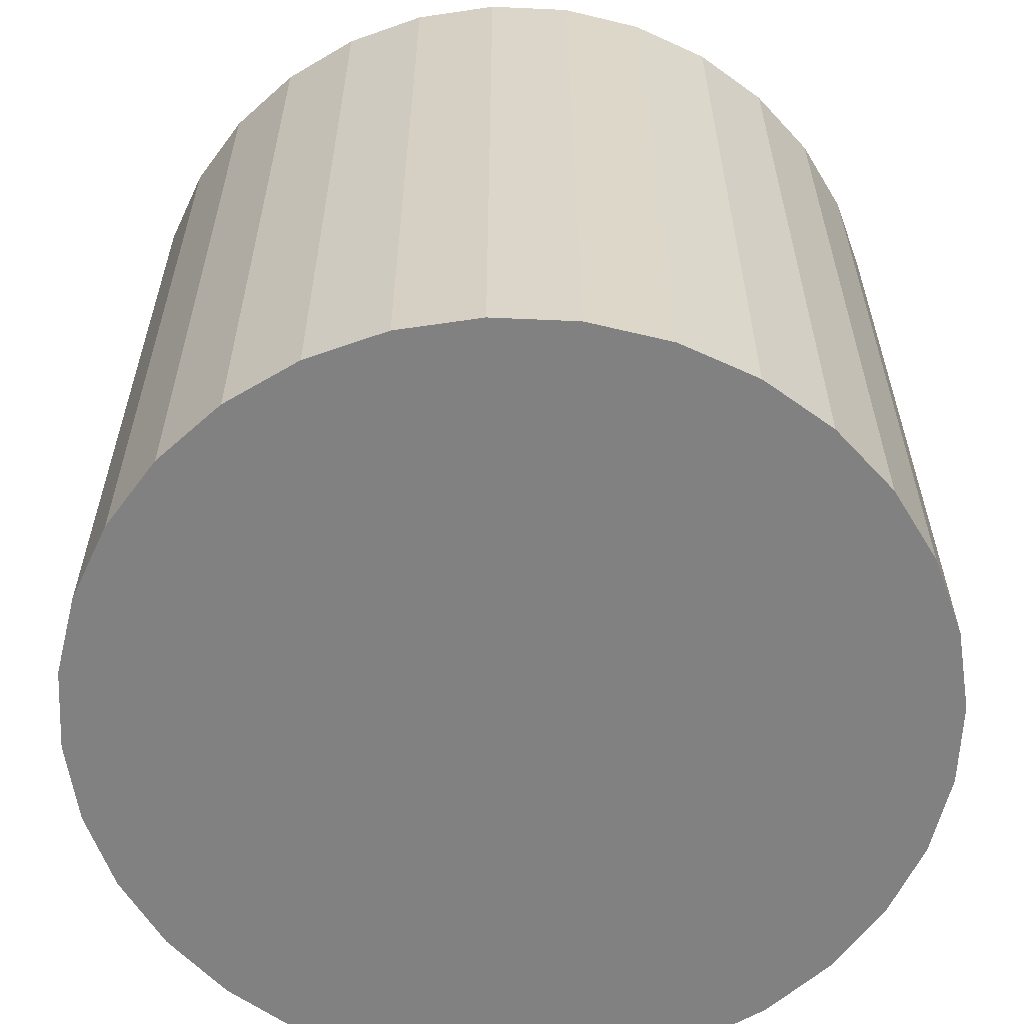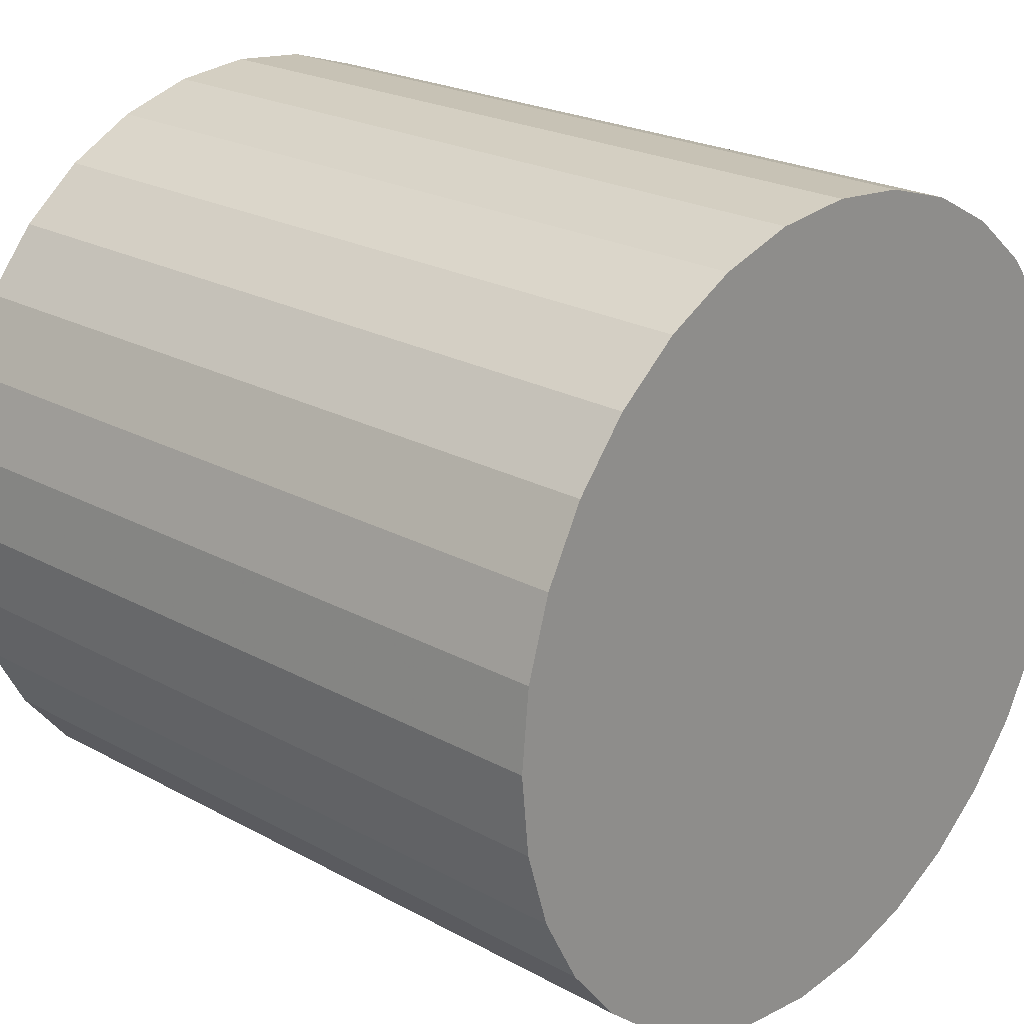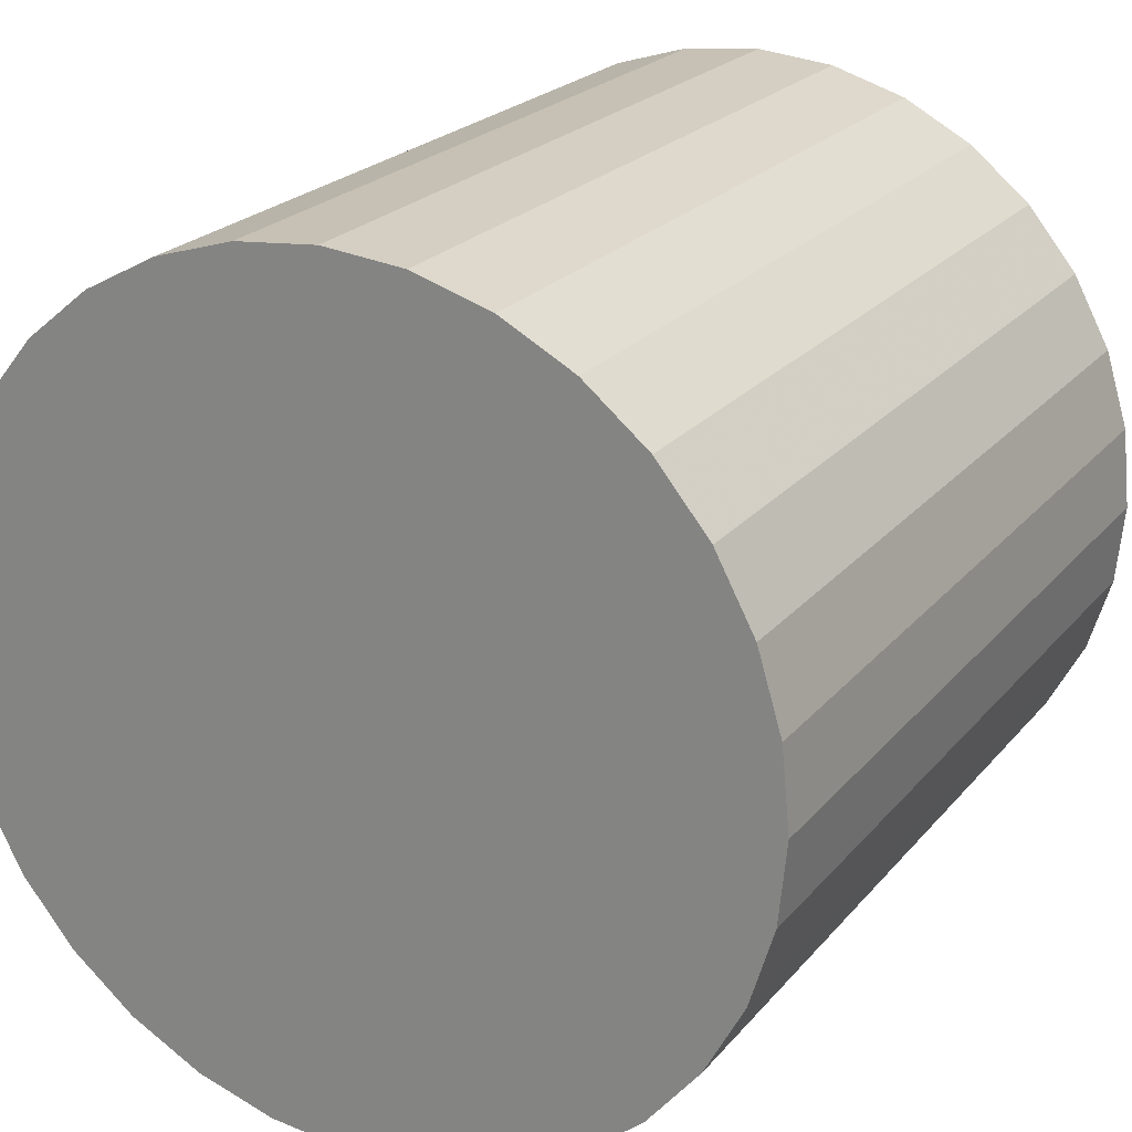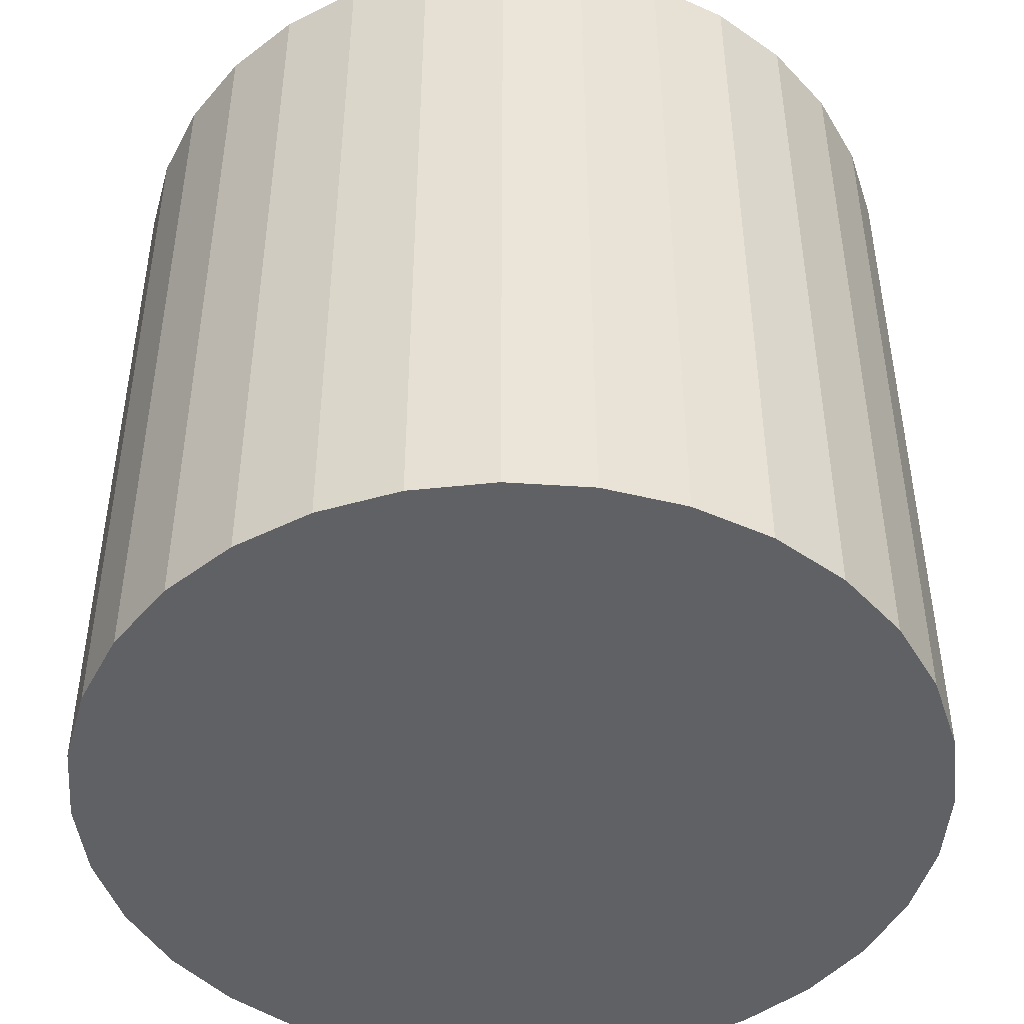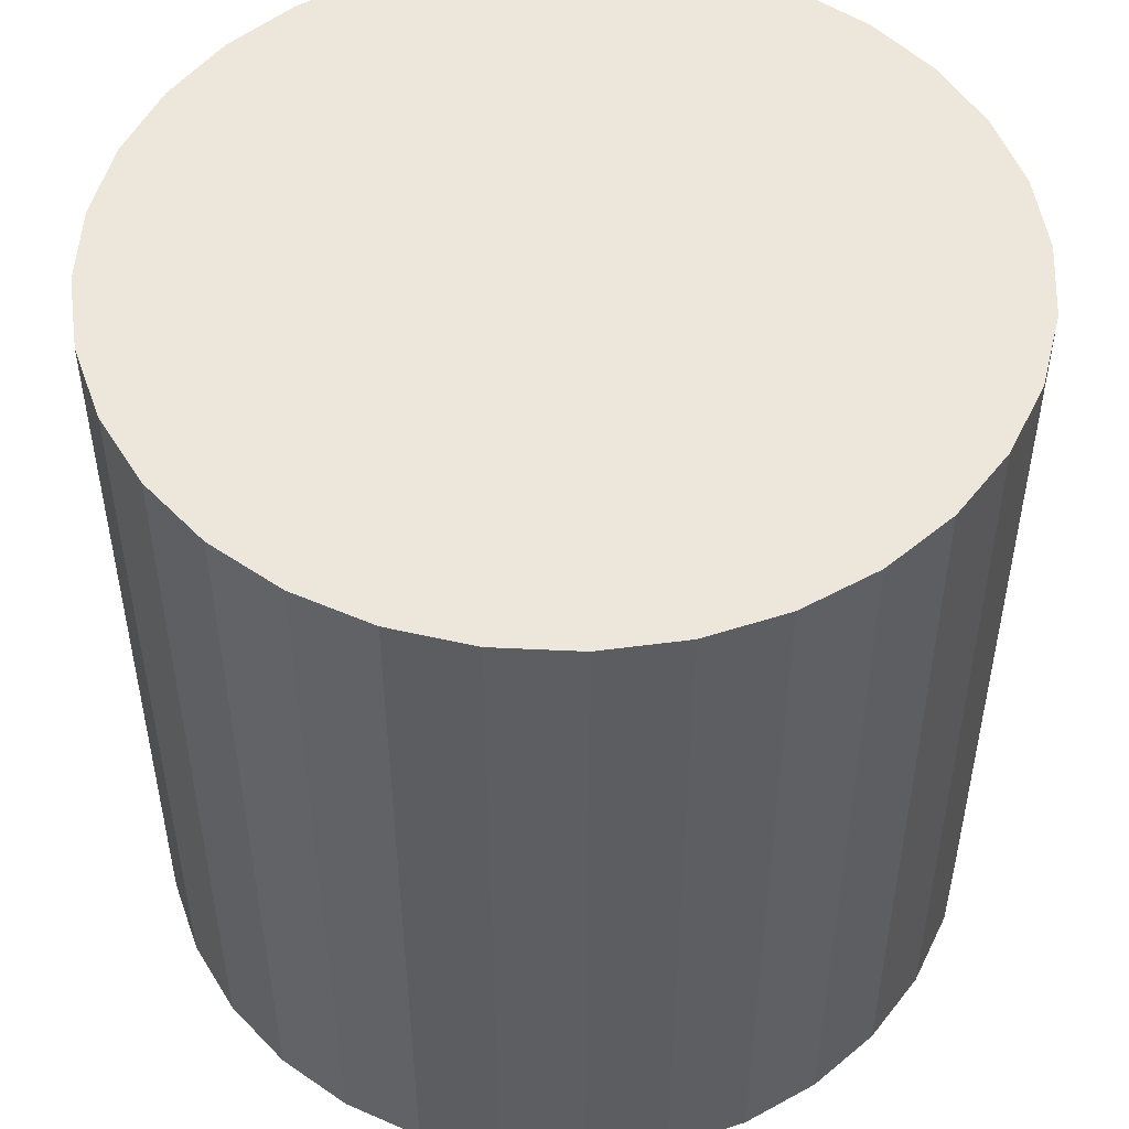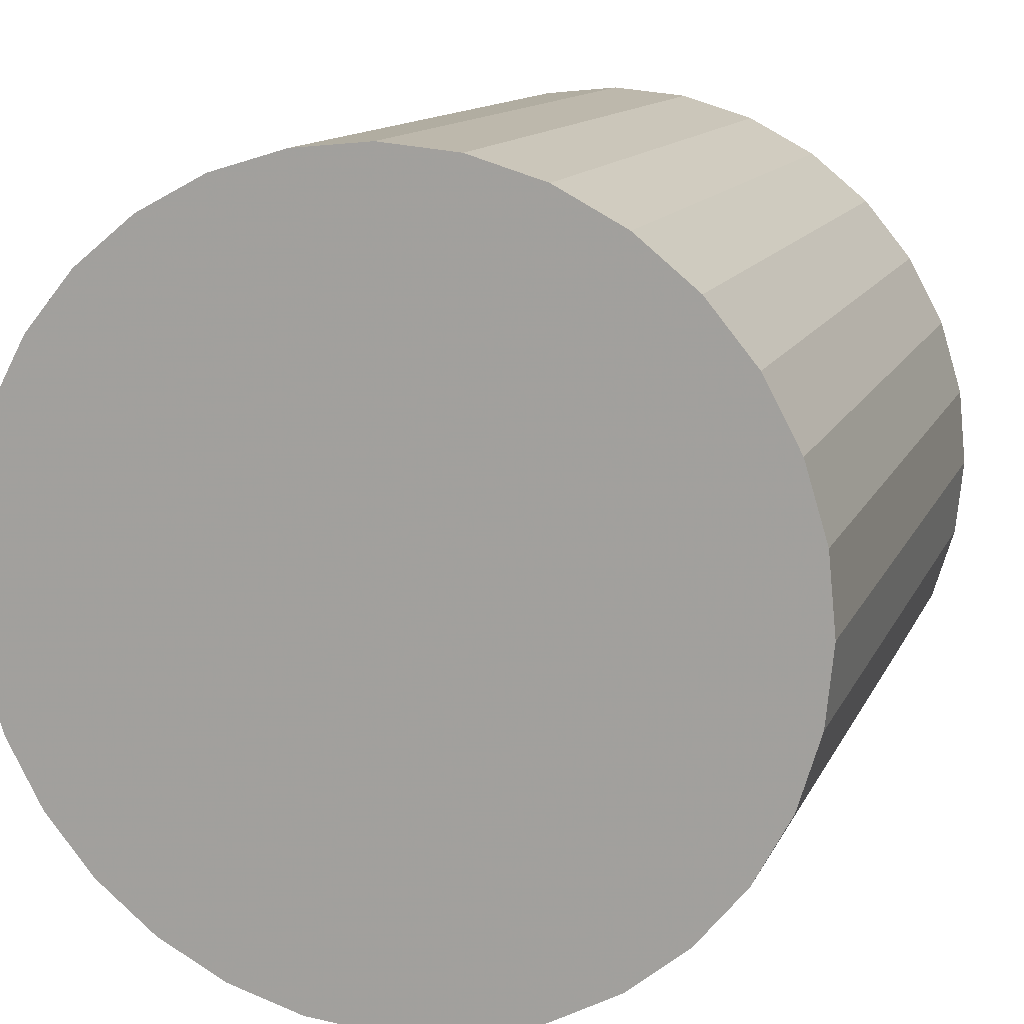
<metadata>
{"format":"obj","ext":"obj","renderer":"f3d","projection":"perspective","resolution":1024,"background":"white","views":[{"elev":-60.5,"azim":115.5,"up":"+Z"},{"elev":22.6,"azim":133.2,"up":"+Y"},{"elev":22.4,"azim":28.7,"up":"+Y"},{"elev":-46.5,"azim":-43.7,"up":"+Z"},{"elev":50.6,"azim":31.1,"up":"+Z"},{"elev":12.6,"azim":17.3,"up":"+Y"}]}
</metadata>
<code>
v 0 0 -0.03124
v 0.03231 0 -0.03124
v 0.03231 0 0.03124
v 0 0 0.03124
v 0.03168 0.006303 -0.03124
v 0.03168 0.006303 0.03124
v 0.02985 0.01236 -0.03124
v 0.02985 0.01236 0.03124
v 0.02686 0.01795 -0.03124
v 0.02686 0.01795 0.03124
v 0.02284 0.02284 -0.03124
v 0.02284 0.02284 0.03124
v 0.01795 0.02686 -0.03124
v 0.01795 0.02686 0.03124
v 0.01236 0.02985 -0.03124
v 0.01236 0.02985 0.03124
v 0.006303 0.03168 -0.03124
v 0.006303 0.03168 0.03124
v 0 0.03231 -0.03124
v 0 0.03231 0.03124
v -0.006303 0.03168 -0.03124
v -0.006303 0.03168 0.03124
v -0.01236 0.02985 -0.03124
v -0.01236 0.02985 0.03124
v -0.01795 0.02686 -0.03124
v -0.01795 0.02686 0.03124
v -0.02284 0.02284 -0.03124
v -0.02284 0.02284 0.03124
v -0.02686 0.01795 -0.03124
v -0.02686 0.01795 0.03124
v -0.02985 0.01236 -0.03124
v -0.02985 0.01236 0.03124
v -0.03168 0.006303 -0.03124
v -0.03168 0.006303 0.03124
v -0.03231 0 -0.03124
v -0.03231 0 0.03124
v -0.03168 -0.006303 -0.03124
v -0.03168 -0.006303 0.03124
v -0.02985 -0.01236 -0.03124
v -0.02985 -0.01236 0.03124
v -0.02686 -0.01795 -0.03124
v -0.02686 -0.01795 0.03124
v -0.02284 -0.02284 -0.03124
v -0.02284 -0.02284 0.03124
v -0.01795 -0.02686 -0.03124
v -0.01795 -0.02686 0.03124
v -0.01236 -0.02985 -0.03124
v -0.01236 -0.02985 0.03124
v -0.006303 -0.03168 -0.03124
v -0.006303 -0.03168 0.03124
v -0 -0.03231 -0.03124
v -0 -0.03231 0.03124
v 0.006303 -0.03168 -0.03124
v 0.006303 -0.03168 0.03124
v 0.01236 -0.02985 -0.03124
v 0.01236 -0.02985 0.03124
v 0.01795 -0.02686 -0.03124
v 0.01795 -0.02686 0.03124
v 0.02284 -0.02284 -0.03124
v 0.02284 -0.02284 0.03124
v 0.02686 -0.01795 -0.03124
v 0.02686 -0.01795 0.03124
v 0.02985 -0.01236 -0.03124
v 0.02985 -0.01236 0.03124
v 0.03168 -0.006303 -0.03124
v 0.03168 -0.006303 0.03124
f 2 1 5
f 2 5 3
f 3 5 6
f 3 6 4
f 5 1 7
f 5 7 6
f 6 7 8
f 6 8 4
f 7 1 9
f 7 9 8
f 8 9 10
f 8 10 4
f 9 1 11
f 9 11 10
f 10 11 12
f 10 12 4
f 11 1 13
f 11 13 12
f 12 13 14
f 12 14 4
f 13 1 15
f 13 15 14
f 14 15 16
f 14 16 4
f 15 1 17
f 15 17 16
f 16 17 18
f 16 18 4
f 17 1 19
f 17 19 18
f 18 19 20
f 18 20 4
f 19 1 21
f 19 21 20
f 20 21 22
f 20 22 4
f 21 1 23
f 21 23 22
f 22 23 24
f 22 24 4
f 23 1 25
f 23 25 24
f 24 25 26
f 24 26 4
f 25 1 27
f 25 27 26
f 26 27 28
f 26 28 4
f 27 1 29
f 27 29 28
f 28 29 30
f 28 30 4
f 29 1 31
f 29 31 30
f 30 31 32
f 30 32 4
f 31 1 33
f 31 33 32
f 32 33 34
f 32 34 4
f 33 1 35
f 33 35 34
f 34 35 36
f 34 36 4
f 35 1 37
f 35 37 36
f 36 37 38
f 36 38 4
f 37 1 39
f 37 39 38
f 38 39 40
f 38 40 4
f 39 1 41
f 39 41 40
f 40 41 42
f 40 42 4
f 41 1 43
f 41 43 42
f 42 43 44
f 42 44 4
f 43 1 45
f 43 45 44
f 44 45 46
f 44 46 4
f 45 1 47
f 45 47 46
f 46 47 48
f 46 48 4
f 47 1 49
f 47 49 48
f 48 49 50
f 48 50 4
f 49 1 51
f 49 51 50
f 50 51 52
f 50 52 4
f 51 1 53
f 51 53 52
f 52 53 54
f 52 54 4
f 53 1 55
f 53 55 54
f 54 55 56
f 54 56 4
f 55 1 57
f 55 57 56
f 56 57 58
f 56 58 4
f 57 1 59
f 57 59 58
f 58 59 60
f 58 60 4
f 59 1 61
f 59 61 60
f 60 61 62
f 60 62 4
f 61 1 63
f 61 63 62
f 62 63 64
f 62 64 4
f 63 1 65
f 63 65 64
f 64 65 66
f 64 66 4
f 65 1 2
f 65 2 66
f 66 2 3
f 66 3 4

</code>
